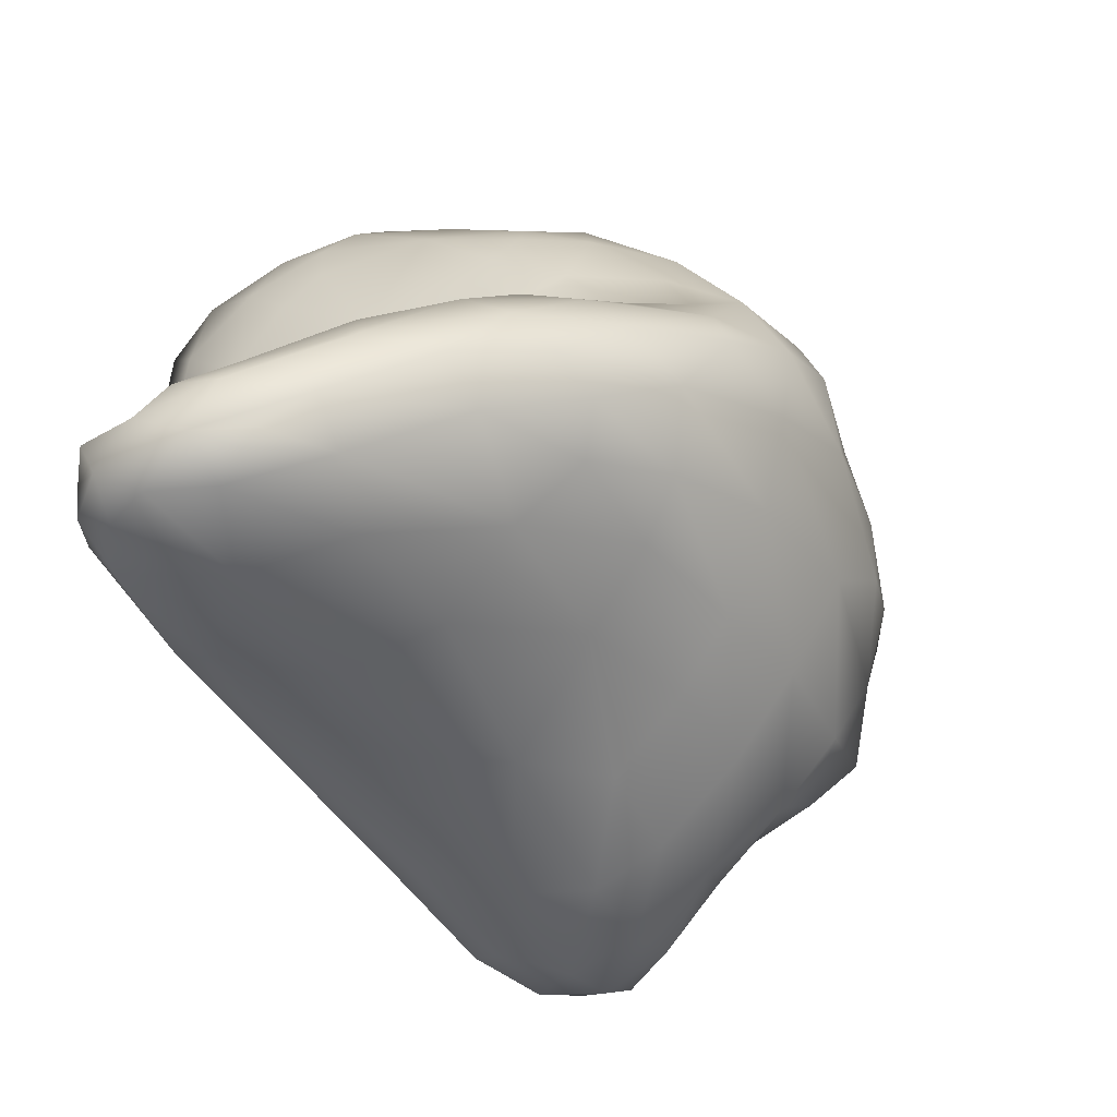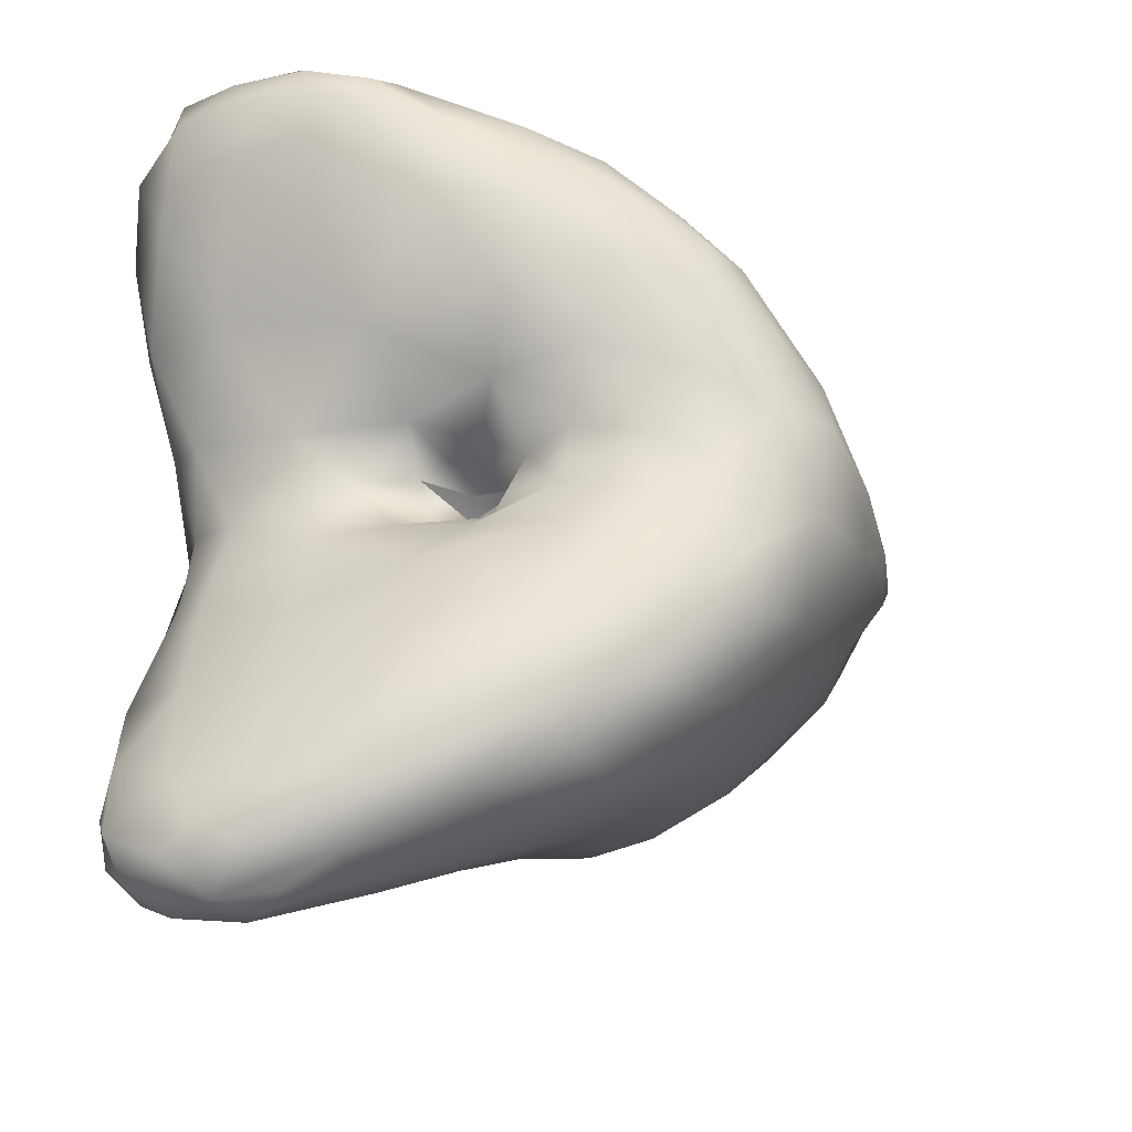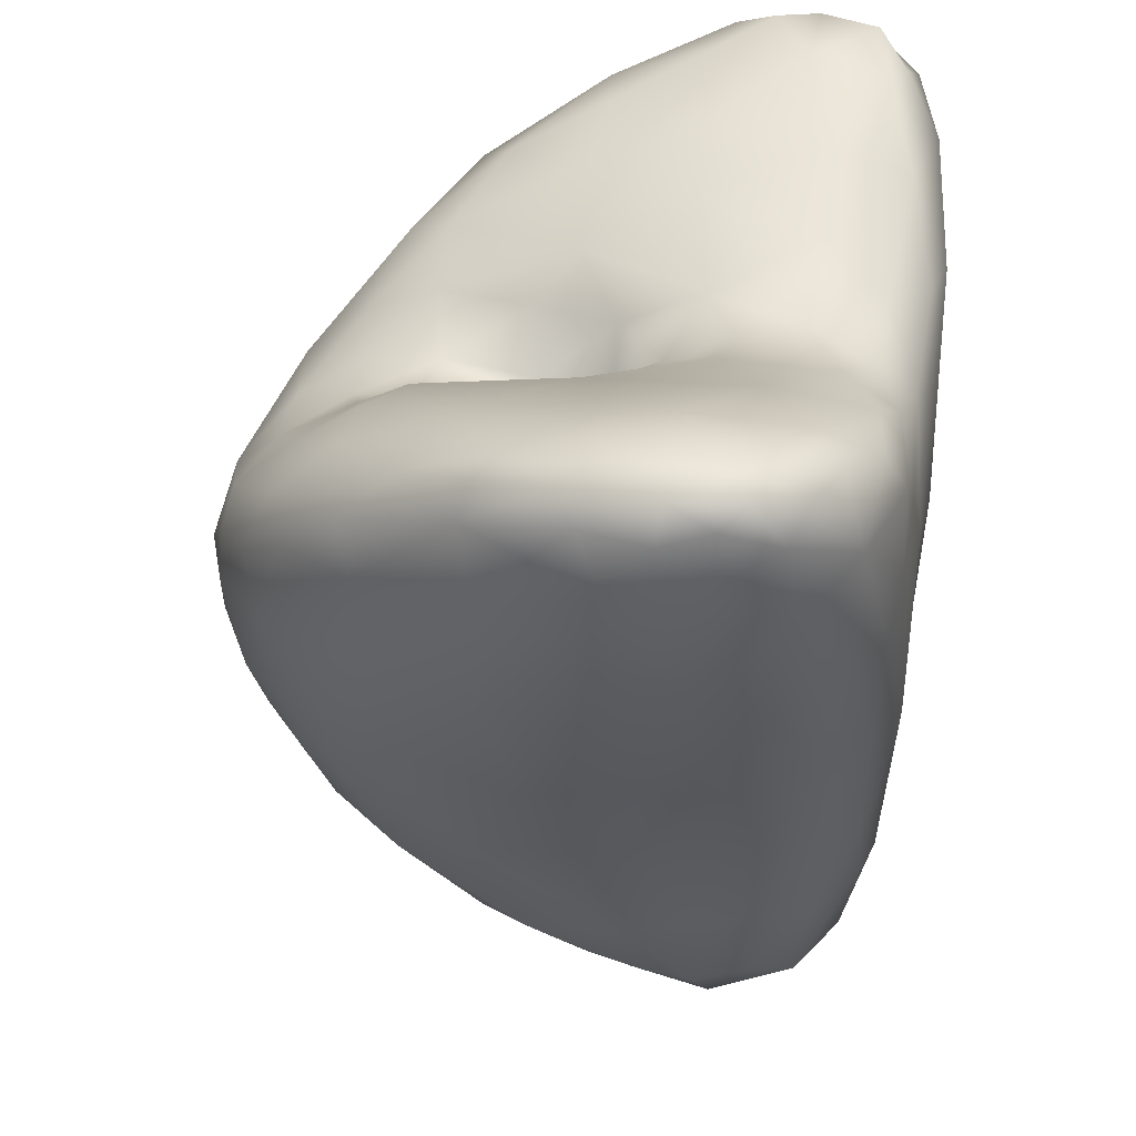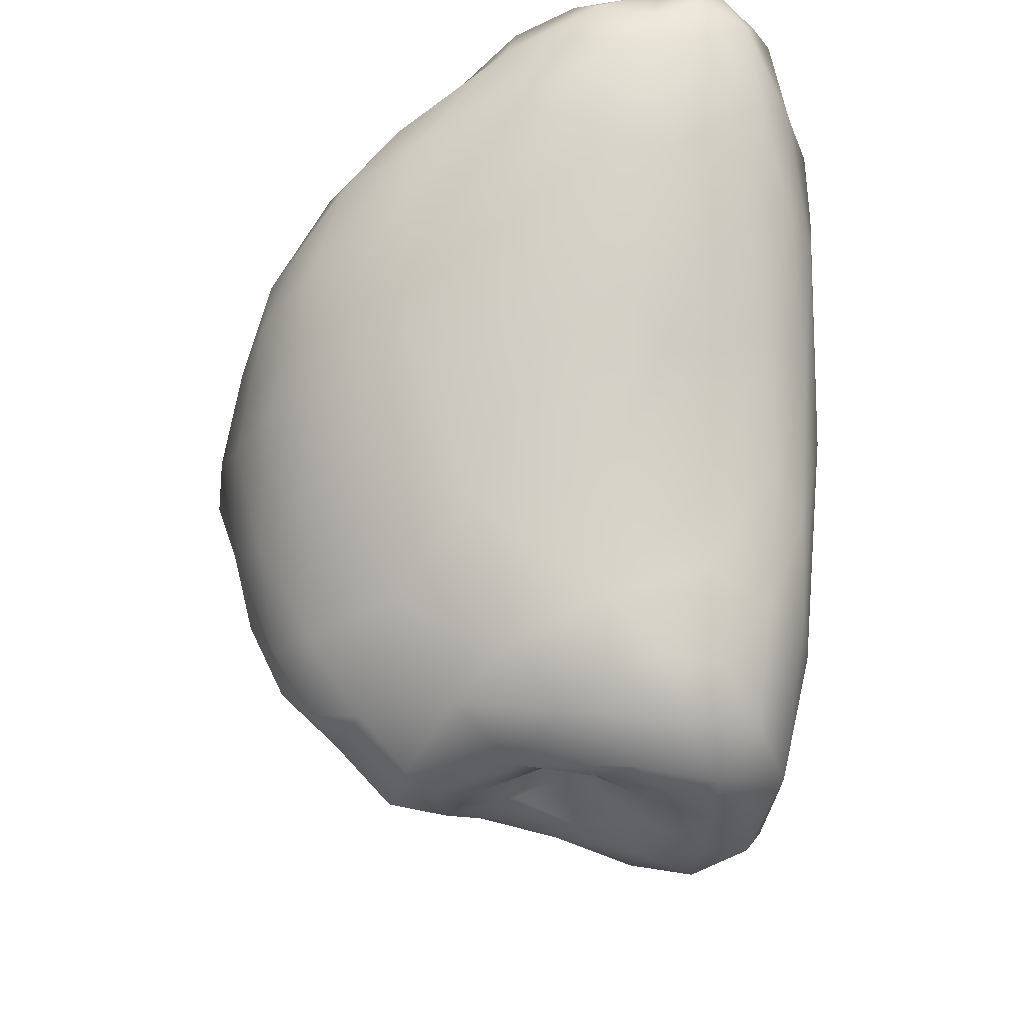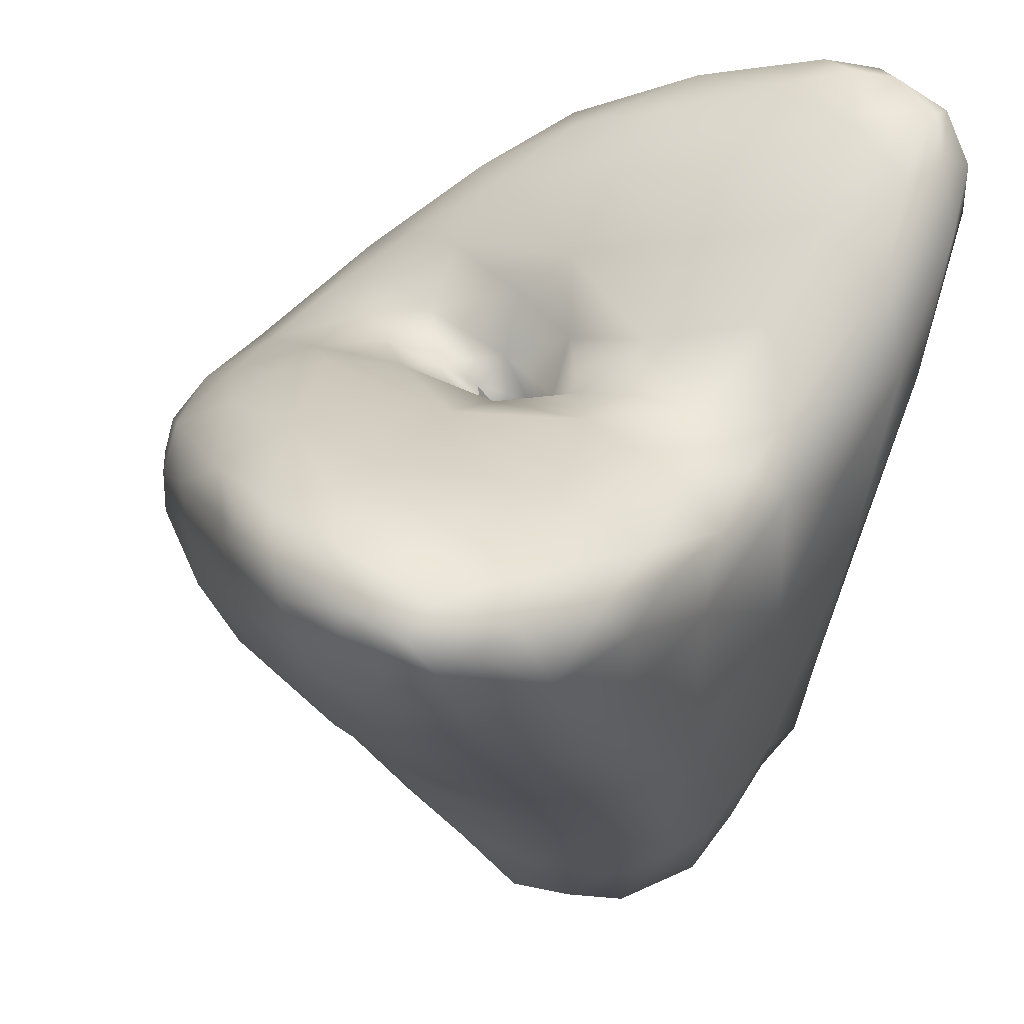
<metadata>
{"format":"obj","ext":"obj","renderer":"f3d","projection":"perspective","resolution":1024,"background":"white","views":[{"elev":-75.2,"azim":-144.9,"up":"+Z"},{"elev":-26.0,"azim":-147.2,"up":"+Z"},{"elev":35.1,"azim":11.4,"up":"+Y"},{"elev":55.1,"azim":-0.0,"up":"+Z"},{"elev":48.8,"azim":37.6,"up":"+Y"}]}
</metadata>
<code>
v 5022 6747 5266
v 4988 6762 5266
v 5019 6799 5271
v 5077 6779 5271
v 4933 6710 5295
v 4971 6767 5279
v 5066 6675 5305
v 5121 6769 5292
v 4919 6760 5306
v 5107 6812 5299
v 4979 6814 5308
v 5056 6829 5307
v 4965 6644 5312
v 5152 6729 5325
v 5107 6644 5334
v 5149 6785 5324
v 5017 6831 5325
v 4861 6568 5354
v 4828 6667 5342
v 4872 6774 5358
v 4963 6810 5363
v 5112 6833 5335
v 4961 6530 5364
v 4783 6575 5373
v 4747 6614 5381
v 5068 6544 5370
v 5142 6612 5380
v 4821 6721 5356
v 5188 6627 5440
v 5176 6754 5389
v 5142 6805 5362
v 5055 6819 5377
v 4751 6664 5388
v 4766 6709 5411
v 4879 6778 5425
v 5127 6811 5403
v 5080 6446 5421
v 4998 6375 5429
v 5122 6512 5422
v 4873 6439 5409
v 4787 6478 5411
v 4733 6512 5423
v 4687 6567 5453
v 5163 6508 5458
v 4694 6635 5458
v 4798 6738 5453
v 5197 6683 5495
v 5161 6763 5480
v 5092 6366 5461
v 4845 6335 5454
v 4938 6307 5449
v 4771 6367 5470
v 5126 6432 5458
v 4693 6419 5505
v 5189 6450 5515
v 4633 6561 5525
v 5203 6482 5556
v 4715 6671 5494
v 4976 6788 5460
v 5079 6784 5477
v 5021 6217 5481
v 4947 6215 5487
v 5092 6255 5494
v 5189 6700 5560
v 4846 6238 5507
v 5151 6324 5509
v 4636 6581 5576
v 4763 6703 5534
v 5101 6145 5528
v 5027 6141 5521
v 4933 6153 5536
v 5141 6191 5535
v 4634 6471 5549
v 4875 6752 5502
v 5019 6097 5564
v 5094 6093 5568
v 4847 6151 5572
v 4761 6268 5542
v 5175 6197 5564
v 4681 6303 5591
v 5096 6745 5576
v 5078 6072 5592
v 5025 6085 5612
v 4943 6119 5582
v 5150 6125 5578
v 4772 6168 5611
v 5184 6314 5553
v 4599 6500 5636
v 4695 6635 5586
v 5200 6621 5592
v 4984 6755 5539
v 5155 6710 5605
v 5130 6078 5635
v 4832 6114 5639
v 4896 6125 5608
v 4613 6391 5644
v 4767 6673 5600
v 5191 6660 5671
v 4889 6715 5582
v 5084 6072 5643
v 5192 6270 5646
v 5163 6132 5654
v 4655 6265 5654
v 4651 6588 5662
v 4777 6111 5668
v 4962 6114 5619
v 5012 6105 5659
v 4902 6129 5648
v 4722 6173 5676
v 4611 6551 5720
v 4716 6631 5640
v 5204 6528 5682
v 4854 6677 5619
v 4931 6680 5640
v 5005 6712 5629
v 5096 6712 5668
v 5057 6079 5667
v 4868 6109 5701
v 4957 6149 5662
v 4666 6225 5686
v 4629 6306 5684
v 4588 6449 5693
v 4592 6481 5731
v 4783 6641 5659
v 4866 6626 5652
v 4932 6625 5666
v 5159 6690 5683
v 5161 6112 5720
v 4823 6104 5701
v 4906 6145 5699
v 4925 6160 5678
v 4988 6129 5701
v 4948 6131 5712
v 4612 6372 5716
v 4896 6564 5674
v 4917 6581 5673
v 4904 6601 5667
v 4940 6634 5707
v 4857 6603 5683
v 4825 6630 5702
v 4982 6683 5694
v 5093 6077 5703
v 4795 6118 5723
v 5023 6091 5723
v 4698 6185 5717
v 4660 6254 5719
v 5208 6443 5817
v 4872 6633 5728
v 4711 6618 5700
v 4772 6639 5714
v 5183 6700 5765
v 5035 6706 5685
v 4898 6104 5764
v 4750 6164 5752
v 4928 6112 5741
v 4972 6108 5738
v 5190 6233 5743
v 4916 6626 5726
v 4663 6606 5756
v 4741 6663 5779
v 4831 6680 5761
v 4924 6677 5744
v 5135 6726 5756
v 5026 6718 5743
v 5050 6073 5761
v 5093 6081 5772
v 4700 6237 5772
v 4645 6338 5781
v 5202 6648 5811
v 4984 6093 5759
v 4843 6149 5801
v 5182 6249 5798
v 4616 6449 5795
v 4617 6535 5810
v 4646 6604 5830
v 4706 6667 5853
v 5195 6734 5864
v 4797 6714 5823
v 5173 6756 5856
v 4936 6736 5822
v 5084 6768 5859
v 5014 6088 5788
v 5130 6125 5803
v 5197 6385 5832
v 4656 6445 5866
v 4764 6710 5859
v 5011 6788 5913
v 5056 6112 5832
v 4944 6129 5823
v 4774 6237 5835
v 4695 6341 5843
v 5182 6328 5843
v 5145 6232 5844
v 4900 6184 5860
v 5190 6478 5897
v 4646 6543 5883
v 4851 6759 5930
v 5097 6160 5849
v 5046 6159 5872
v 5151 6354 5883
v 4651 6594 5883
v 4711 6669 5932
v 5203 6732 5927
v 5187 6772 5947
v 4964 6791 5944
v 5044 6813 5980
v 4992 6152 5858
v 5083 6248 5885
v 4748 6371 5906
v 4700 6448 5911
v 5148 6482 5947
v 5205 6653 5919
v 4761 6709 5912
v 5134 6798 5958
v 4984 6216 5886
v 4862 6307 5907
v 5102 6363 5919
v 4701 6561 5952
v 5199 6599 5939
v 5002 6346 5930
v 4797 6459 5970
v 5086 6448 5964
v 4740 6488 5953
v 5174 6606 5987
v 4682 6606 5925
v 4830 6747 5998
v 4957 6806 5997
v 4917 6434 5977
v 5017 6477 5999
v 5047 6446 5974
v 5126 6572 6010
v 4728 6649 5971
v 5072 6523 6008
v 4784 6700 6002
v 4922 6799 6033
v 5162 6802 6017
v 5102 6821 6050
v 4974 6561 6042
v 4795 6577 6009
v 5180 6722 5996
v 4894 6561 6028
v 4797 6658 6015
v 5140 6686 6050
v 4901 6784 6052
v 5143 6793 6053
v 5007 6818 6048
v 5057 6625 6057
v 4972 6645 6072
v 4893 6751 6061
v 4906 6677 6064
v 5133 6771 6075
v 4961 6802 6073
v 5106 6809 6084
v 5006 6728 6100
v 5083 6742 6092
v 4951 6746 6089
v 4984 6781 6096
v 5046 6807 6087
v 5085 6790 6094
v 5041 6770 6092
v 4894 6562 5714
v 4921 6578 5710
g grp1
f 1 2 3
f 4 1 3
f 1 5 2
f 2 5 6
f 4 7 1
f 8 7 4
f 9 3 6
f 6 3 2
f 8 4 10
f 3 9 11
f 3 10 4
f 12 3 11
f 10 3 12
f 13 5 1
f 13 1 7
f 14 15 7
f 8 14 7
f 16 14 8
f 16 8 10
f 17 12 11
f 13 18 5
f 18 19 5
f 19 9 5
f 5 9 6
f 11 20 21
f 11 9 20
f 11 21 17
f 12 22 10
f 7 23 13
f 13 23 18
f 24 25 19
f 18 24 19
f 15 26 7
f 15 27 26
f 15 14 27
f 19 28 9
f 29 14 30
f 9 28 20
f 14 16 30
f 16 10 31
f 30 16 31
f 31 10 22
f 12 17 32
f 12 32 22
f 26 23 7
f 19 25 33
f 19 33 28
f 27 14 29
f 28 34 20
f 20 35 21
f 17 21 32
f 22 36 31
f 37 38 26
f 26 38 23
f 37 26 39
f 23 40 18
f 18 41 24
f 41 42 24
f 27 39 26
f 25 42 43
f 24 42 25
f 27 44 39
f 25 43 33
f 33 34 28
f 32 36 22
f 23 38 40
f 18 40 41
f 44 27 29
f 33 43 45
f 33 45 34
f 46 20 34
f 29 30 47
f 20 46 35
f 31 48 30
f 48 47 30
f 38 37 49
f 50 40 51
f 50 41 40
f 38 51 40
f 50 52 41
f 41 52 42
f 37 39 53
f 42 54 43
f 55 44 29
f 43 56 45
f 55 29 57
f 58 34 45
f 34 58 46
f 32 21 59
f 36 48 31
f 32 60 36
f 61 62 51
f 63 61 38
f 61 51 38
f 62 50 51
f 63 38 49
f 53 49 37
f 52 54 42
f 39 44 53
f 48 64 47
f 21 35 59
f 32 59 60
f 62 65 50
f 65 52 50
f 49 66 63
f 49 53 66
f 53 44 66
f 67 45 56
f 57 29 47
f 68 46 58
f 36 60 48
f 69 70 61
f 70 71 62
f 61 70 62
f 69 61 63
f 71 65 62
f 69 63 72
f 66 72 63
f 43 54 73
f 56 43 73
f 46 68 74
f 46 74 35
f 75 70 76
f 70 69 76
f 70 75 71
f 71 77 65
f 77 78 65
f 65 78 52
f 66 79 72
f 80 54 78
f 52 78 54
f 44 55 66
f 54 80 73
f 59 35 74
f 48 60 81
f 82 75 76
f 75 83 84
f 71 84 77
f 71 75 84
f 72 85 69
f 79 85 72
f 78 77 86
f 87 66 55
f 88 56 73
f 88 67 56
f 67 58 45
f 89 58 67
f 57 47 90
f 68 58 89
f 90 47 64
f 59 74 91
f 59 91 60
f 81 92 48
f 92 64 48
f 76 85 93
f 76 93 82
f 83 75 82
f 76 69 85
f 94 77 95
f 77 84 95
f 78 86 80
f 87 79 66
f 80 96 73
f 87 55 57
f 89 97 68
f 90 64 98
f 68 97 99
f 68 99 74
f 74 99 91
f 60 91 81
f 82 100 83
f 77 94 86
f 101 102 85
f 85 79 101
f 79 87 101
f 80 103 96
f 87 57 101
f 96 88 73
f 67 104 89
f 82 93 100
f 102 93 85
f 86 94 105
f 84 83 106
f 107 106 83
f 94 95 108
f 84 106 95
f 86 109 80
f 80 109 103
f 88 110 67
f 89 111 97
f 90 98 112
f 113 99 97
f 99 113 114
f 91 115 81
f 81 116 92
f 83 100 117
f 83 117 107
f 86 105 109
f 108 118 94
f 106 108 95
f 108 106 119
f 107 119 106
f 109 120 103
f 103 120 121
f 103 121 96
f 101 57 112
f 96 122 88
f 57 90 112
f 88 123 110
f 67 110 104
f 89 104 111
f 124 97 111
f 97 124 113
f 125 114 113
f 125 126 114
f 92 98 64
f 116 127 92
f 115 99 114
f 91 99 115
f 116 81 115
f 128 93 102
f 105 94 129
f 129 94 118
f 130 118 108
f 108 131 130
f 131 108 119
f 119 107 132
f 133 130 131
f 119 133 131
f 96 134 122
f 96 121 134
f 122 123 88
f 135 136 137
f 138 137 136
f 139 137 125
f 137 126 125
f 126 137 138
f 139 125 140
f 140 125 124
f 113 124 125
f 126 141 114
f 141 115 114
f 98 92 127
f 100 142 117
f 100 93 142
f 105 143 109
f 105 129 143
f 117 144 107
f 102 101 128
f 107 144 132
f 145 120 109
f 132 133 119
f 146 120 145
f 121 120 146
f 101 112 147
f 137 139 135
f 261 139 148
f 111 104 149
f 149 124 111
f 150 124 149
f 124 150 140
f 138 141 126
f 151 98 127
f 115 141 152
f 115 152 116
f 144 117 142
f 129 118 153
f 109 154 145
f 109 143 154
f 130 155 118
f 144 156 132
f 157 128 101
f 130 133 155
f 133 156 155
f 132 156 133
f 101 147 157
f 134 121 146
f 261 158 262
f 261 148 158
f 104 110 159
f 262 158 138
f 159 149 104
f 139 140 148
f 149 160 150
f 148 140 161
f 161 140 150
f 148 162 158
f 138 158 162
f 138 162 141
f 127 116 163
f 151 127 163
f 116 152 164
f 163 116 164
f 144 142 165
f 166 142 128
f 142 93 128
f 129 153 143
f 153 118 155
f 167 145 154
f 146 145 167
f 168 134 146
f 147 112 169
f 159 160 149
f 112 98 169
f 98 151 169
f 161 162 148
f 152 141 164
f 165 142 166
f 153 155 170
f 155 156 170
f 144 170 156
f 165 170 144
f 171 154 143
f 172 128 157
f 157 147 172
f 167 168 146
f 168 173 134
f 134 123 122
f 123 174 110
f 175 159 110
f 160 159 176
f 169 151 177
f 161 160 178
f 161 150 160
f 151 163 179
f 151 179 177
f 161 180 162
f 162 164 141
f 164 181 163
f 164 162 180
f 181 164 180
f 179 163 181
f 165 166 182
f 183 128 172
f 153 171 143
f 172 147 184
f 168 185 173
f 123 134 173
f 174 175 110
f 160 176 186
f 160 186 178
f 178 180 161
f 181 180 187
f 166 188 182
f 183 166 128
f 153 170 182
f 182 170 165
f 153 189 171
f 167 154 190
f 190 154 171
f 167 191 168
f 172 184 192
f 168 191 185
f 173 174 123
f 159 175 176
f 188 166 183
f 182 189 153
f 188 189 182
f 183 172 193
f 194 190 171
f 167 190 191
f 172 192 193
f 195 192 184
f 196 173 185
f 174 173 196
f 178 186 197
f 180 178 197
f 188 183 198
f 198 199 188
f 183 193 198
f 189 194 171
f 193 192 200
f 184 147 195
f 174 201 175
f 202 176 175
f 169 177 203
f 179 204 177
f 204 203 177
f 187 180 205
f 181 187 206
f 189 188 207
f 207 188 199
f 199 198 208
f 194 189 207
f 198 193 208
f 190 209 191
f 185 191 210
f 192 195 200
f 211 200 195
f 147 169 212
f 201 202 175
f 213 186 176
f 186 213 197
f 180 197 205
f 187 205 206
f 214 179 181
f 199 215 207
f 194 207 215
f 199 208 215
f 216 194 215
f 190 194 216
f 209 190 216
f 193 200 208
f 200 217 208
f 209 210 191
f 217 200 211
f 196 185 218
f 174 196 201
f 195 147 219
f 147 212 219
f 176 202 213
f 169 203 212
f 214 204 179
f 208 220 215
f 215 220 216
f 216 221 209
f 217 220 208
f 222 220 217
f 223 209 221
f 209 223 210
f 211 222 217
f 210 218 185
f 224 211 195
f 201 196 225
f 201 225 202
f 202 226 213
f 205 197 227
f 220 228 216
f 216 228 221
f 220 229 228
f 229 220 230
f 222 230 220
f 210 223 218
f 211 224 231
f 218 225 196
f 219 224 195
f 225 232 202
f 181 206 214
f 230 222 233
f 222 211 231
f 233 222 231
f 232 234 202
f 226 202 234
f 197 213 226
f 197 226 235
f 197 235 227
f 214 236 204
f 214 206 237
f 228 229 238
f 230 233 229
f 221 239 223
f 223 239 218
f 225 218 232
f 219 212 240
f 212 203 240
f 204 236 240
f 240 203 204
f 205 227 206
f 214 237 236
f 241 228 238
f 221 228 241
f 221 241 239
f 239 242 218
f 224 243 231
f 218 242 232
f 232 242 234
f 240 224 219
f 235 226 244
f 236 245 240
f 206 227 246
f 229 247 238
f 229 233 247
f 248 241 238
f 231 247 233
f 249 234 242
f 243 224 240
f 234 249 226
f 226 249 244
f 227 235 246
f 237 245 236
f 206 246 237
f 247 248 238
f 239 241 250
f 250 242 239
f 231 243 247
f 250 249 242
f 243 240 251
f 245 251 240
f 244 252 235
f 235 252 246
f 245 237 253
f 241 248 250
f 254 248 247
f 247 243 255
f 250 256 249
f 249 256 257
f 251 255 243
f 252 249 257
f 244 249 252
f 253 251 245
f 246 252 258
f 258 253 237
f 237 246 258
f 250 248 254
f 254 256 250
f 255 254 247
f 251 259 255
f 251 253 259
f 252 257 258
f 259 253 258
f 255 260 254
f 256 254 257
f 255 259 260
f 260 257 254
f 258 257 260
f 259 258 260

</code>
